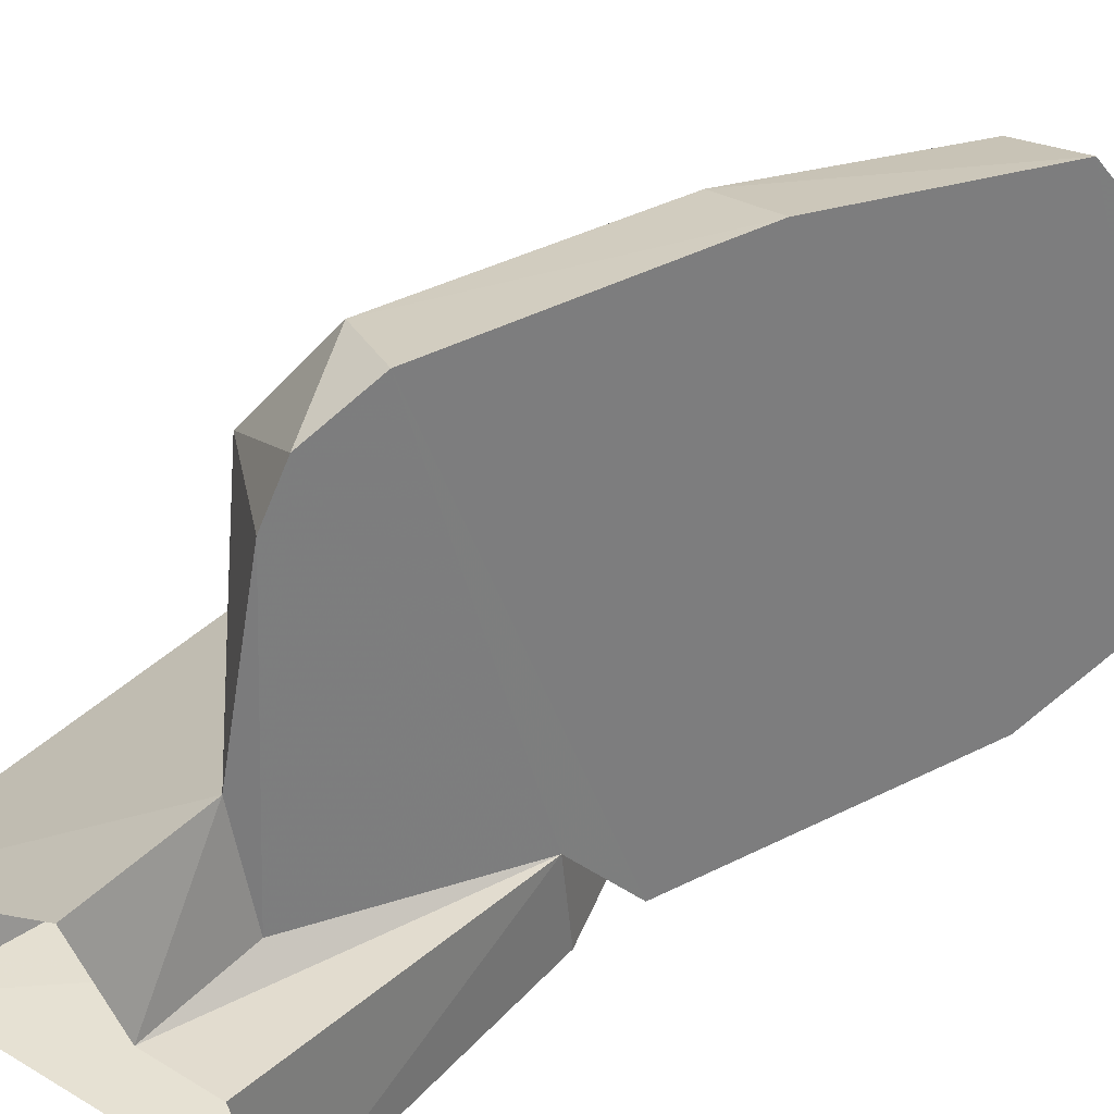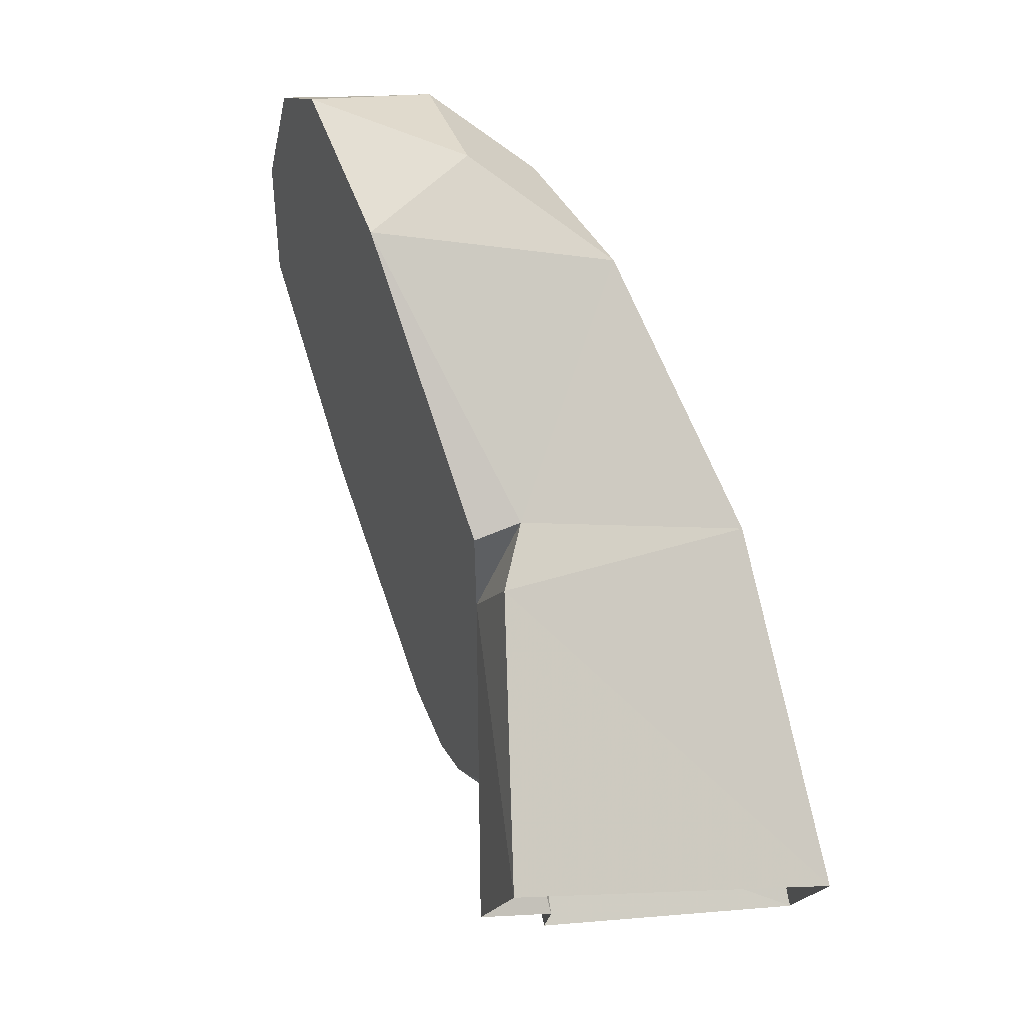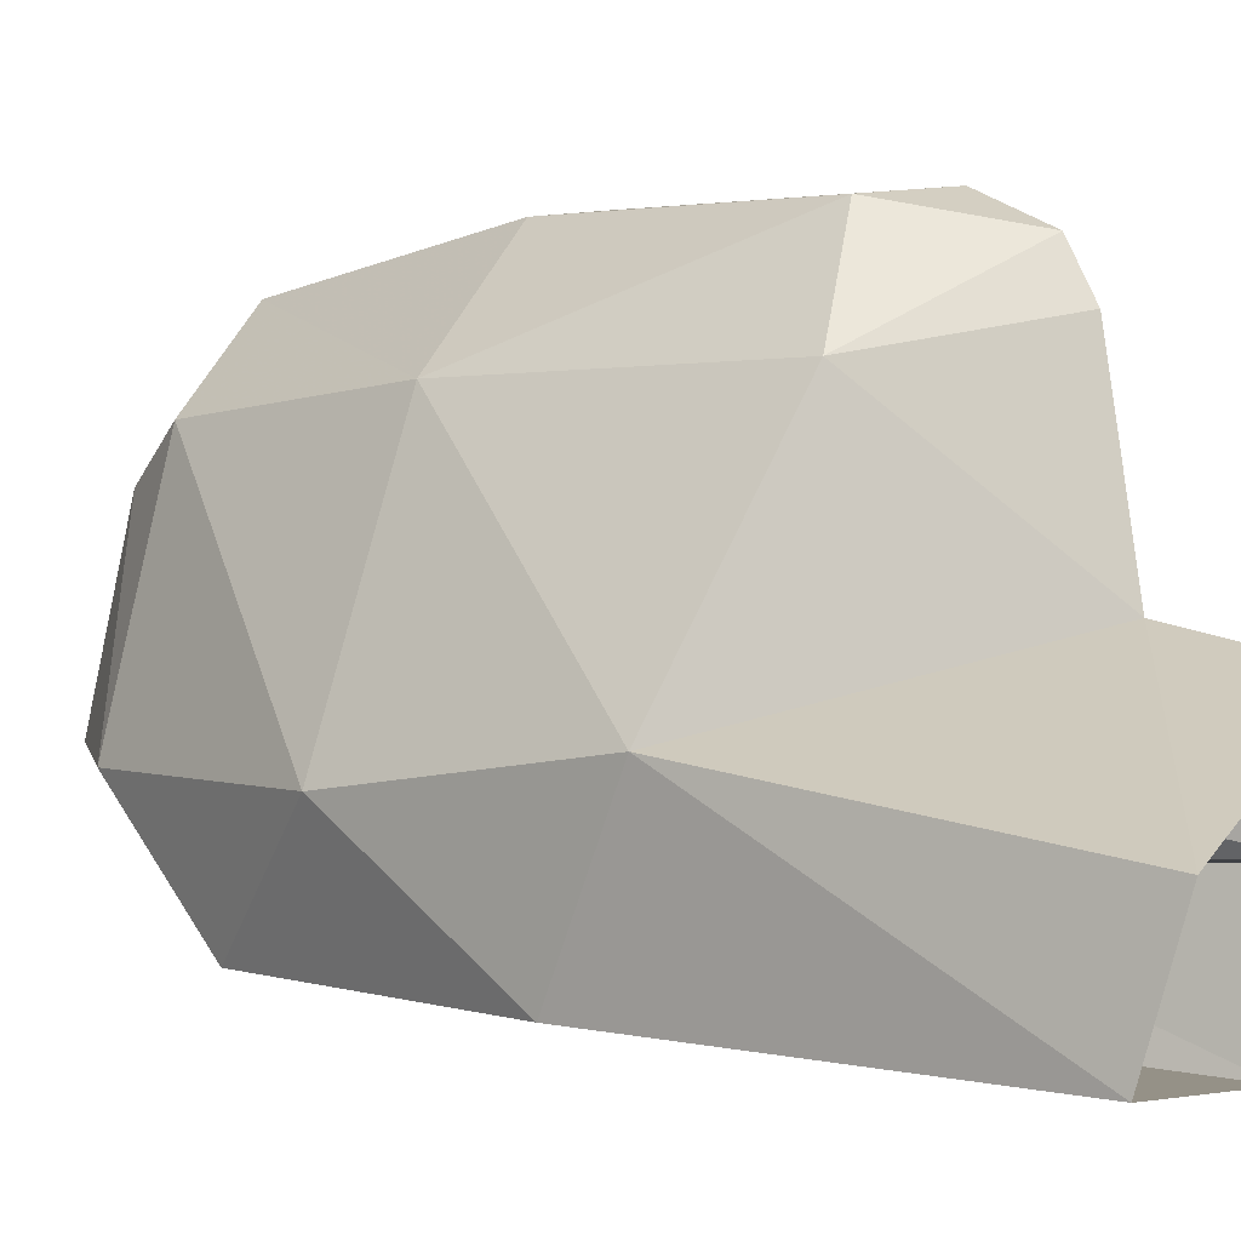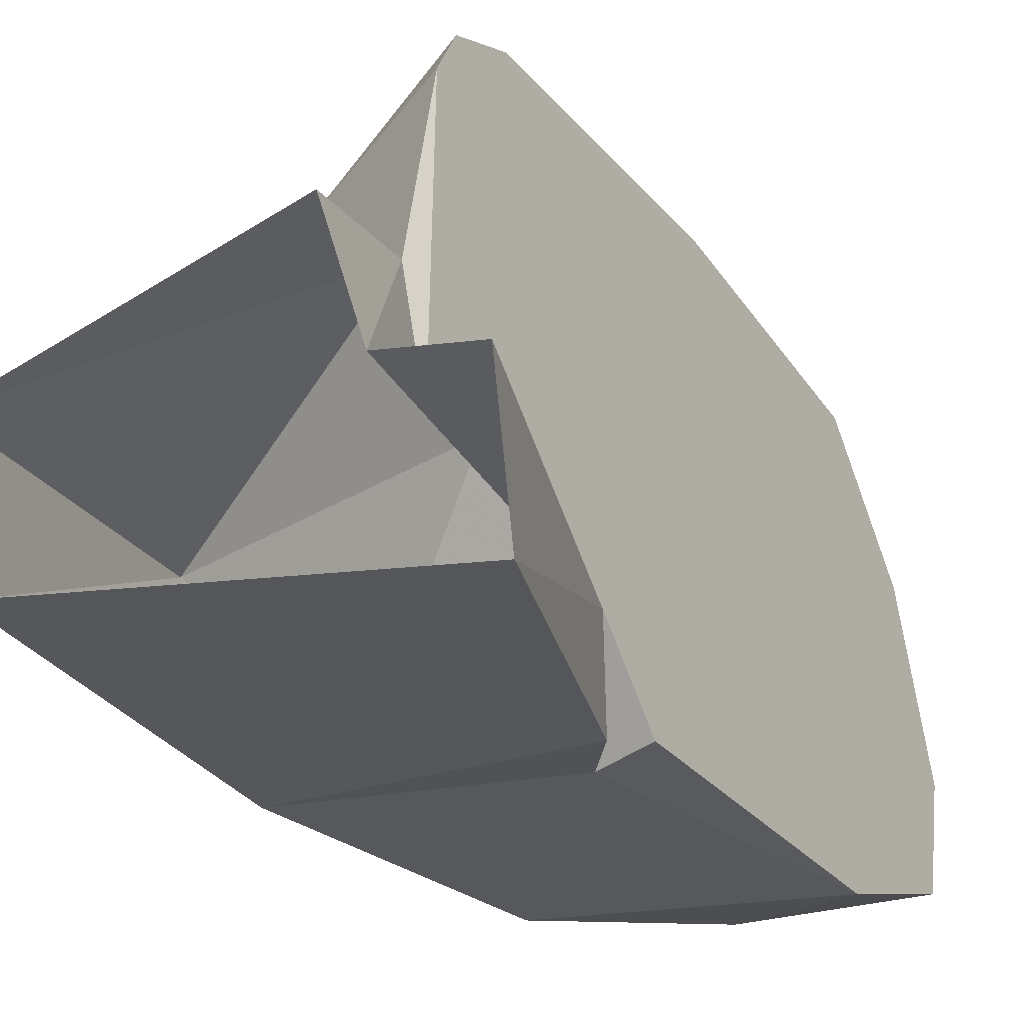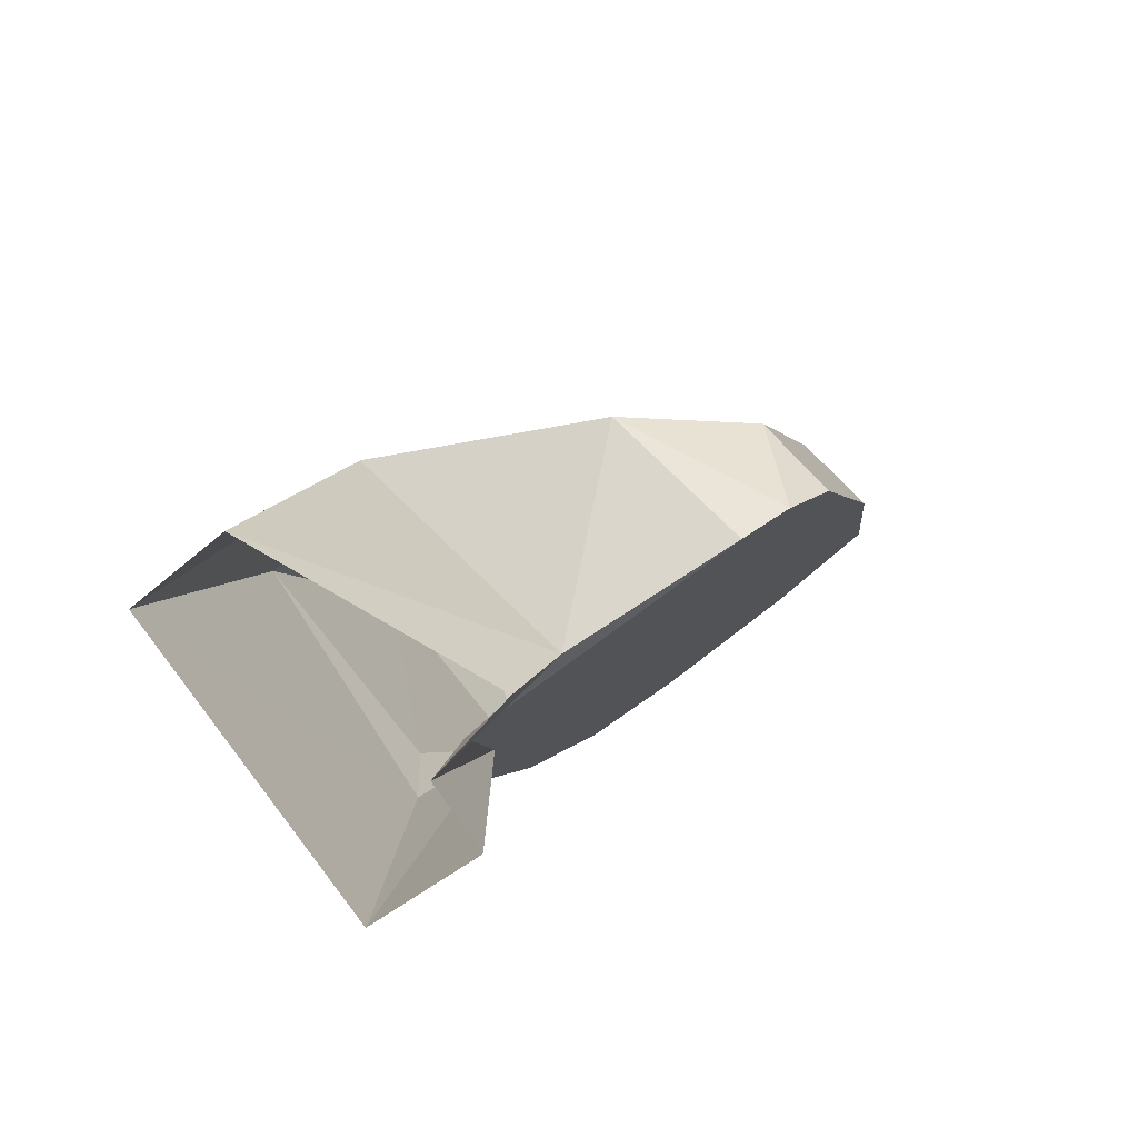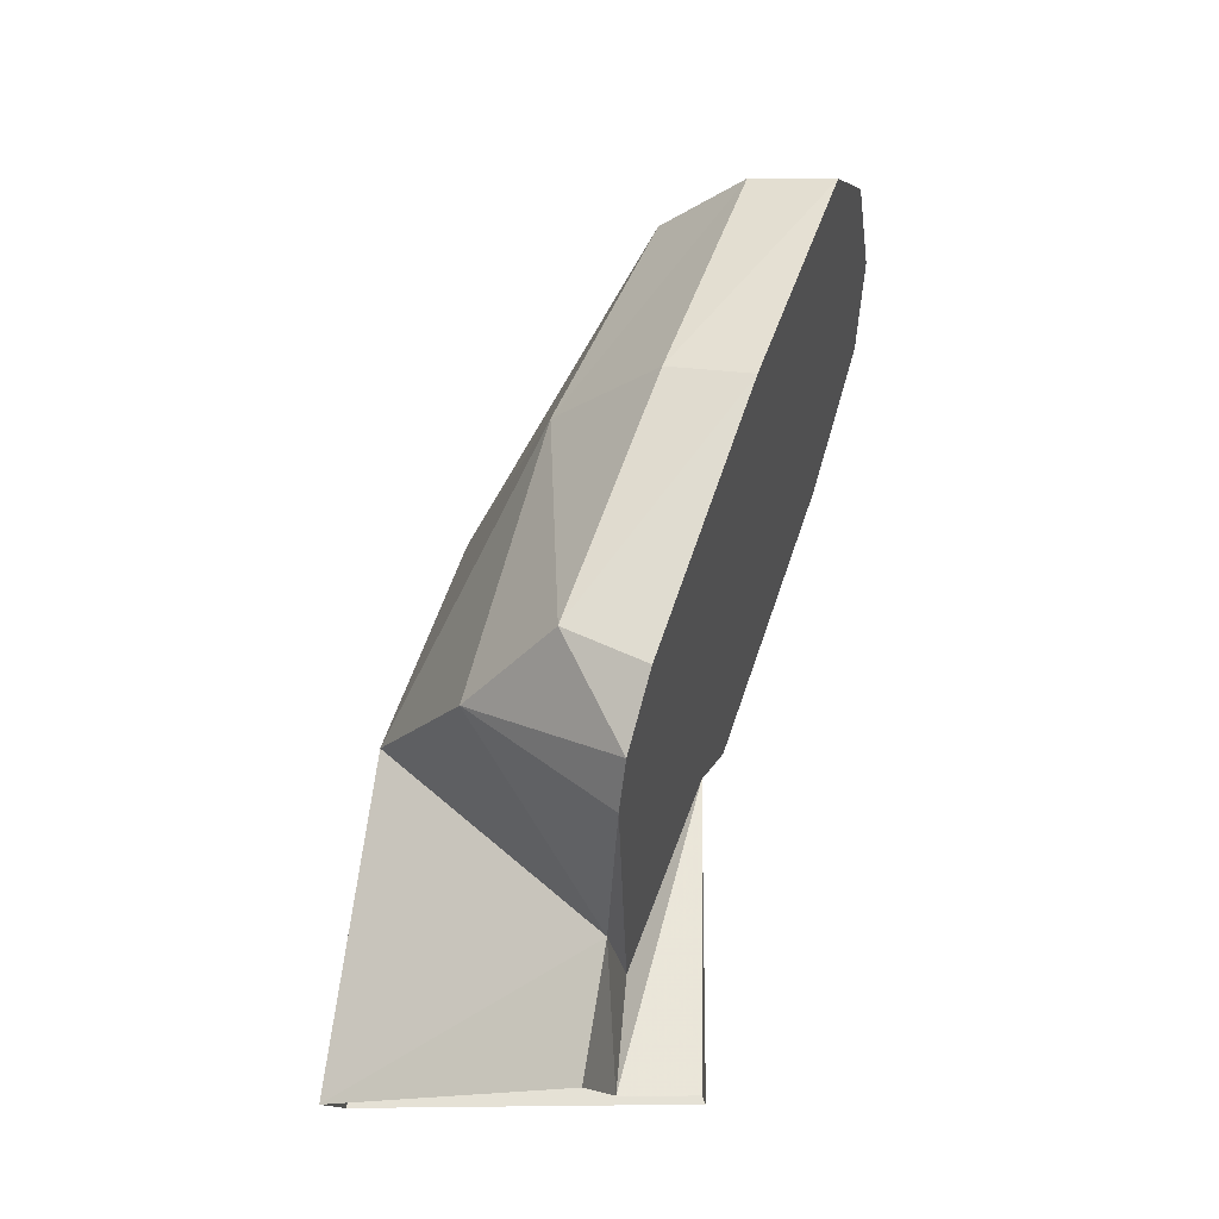
<metadata>
{"format":"obj","ext":"obj","renderer":"f3d","projection":"perspective","resolution":1024,"background":"white","views":[{"elev":33.7,"azim":-141.4,"up":"+Y"},{"elev":-2.1,"azim":-17.3,"up":"+Z"},{"elev":-3.4,"azim":113.1,"up":"+Y"},{"elev":-31.9,"azim":-167.8,"up":"+Y"},{"elev":-77.4,"azim":125.9,"up":"+Z"},{"elev":-31.1,"azim":-178.5,"up":"+Z"}]}
</metadata>
<code>
v 0.1502 0.06268 0.184
v 0.1495 0.05335 0.1865
v 0.1468 0.05631 0.1869
v 0.1556 0.05223 0.1823
v 0.153 0.06479 0.1808
v 0.1637 0.05121 0.1698
v 0.1585 0.06504 0.1684
v 0.1677 0.05227 0.1568
v 0.1625 0.06451 0.1525
v 0.1559 0.05662 0.1442
v 0.1551 0.06657 0.1458
v 0.1547 0.06923 0.1471
v 0.1551 0.05031 0.1449
v 0.1511 0.04871 0.1566
v 0.1535 0.07113 0.1507
v 0.1577 0.07036 0.1532
v 0.1529 0.07126 0.1669
v 0.1484 0.07209 0.1657
v 0.144 0.07064 0.1787
v 0.1485 0.06969 0.1797
v 0.1422 0.06411 0.1836
v 0.1469 0.06363 0.1844
v 0.1412 0.05494 0.1861
v 0.1416 0.04889 0.1846
v 0.1442 0.0456 0.1768
v 0.15 0.0469 0.1816
v 0.1581 0.04534 0.1759
v 0.1653 0.04407 0.1609
v 0.1698 0.04244 0.1409
v 0.1703 0.04869 0.1389
v 0.1571 0.0548 0.1374
v 0.1556 0.04912 0.139
v 0.1514 0.04898 0.1391
v 0.1511 0.04182 0.1412
v 0.1512 0.04361 0.1574
v 0.1523 0.04431 0.1611
v 0.1498 0.04485 0.1601
f 1 2 3
f 2 1 4
f 5 4 1
f 4 5 6
f 7 6 5
f 7 8 6
f 9 8 7
f 9 10 8
f 10 9 11
f 12 11 9
f 11 12 13
f 13 12 14
f 14 12 15
f 15 12 16
f 9 16 12
f 9 7 16
f 17 16 7
f 17 18 16
f 18 17 19
f 20 19 17
f 19 20 21
f 22 21 20
f 21 22 23
f 3 23 22
f 24 23 3
f 23 24 21
f 21 24 19
f 24 25 19
f 26 25 24
f 25 26 27
f 26 4 27
f 26 2 4
f 24 2 26
f 2 24 3
f 6 27 4
f 6 28 27
f 28 6 8
f 28 8 29
f 30 29 8
f 8 10 30
f 31 30 10
f 31 10 32
f 32 10 13
f 11 13 10
f 32 13 14
f 14 33 32
f 33 14 34
f 35 34 14
f 34 35 29
f 28 29 35
f 35 36 28
f 36 35 14
f 14 37 36
f 37 14 15
f 18 37 15
f 25 37 18
f 37 25 36
f 25 27 36
f 28 36 27
f 19 25 18
f 15 16 18
f 22 1 3
f 22 20 1
f 5 1 20
f 5 20 7
f 17 7 20

</code>
